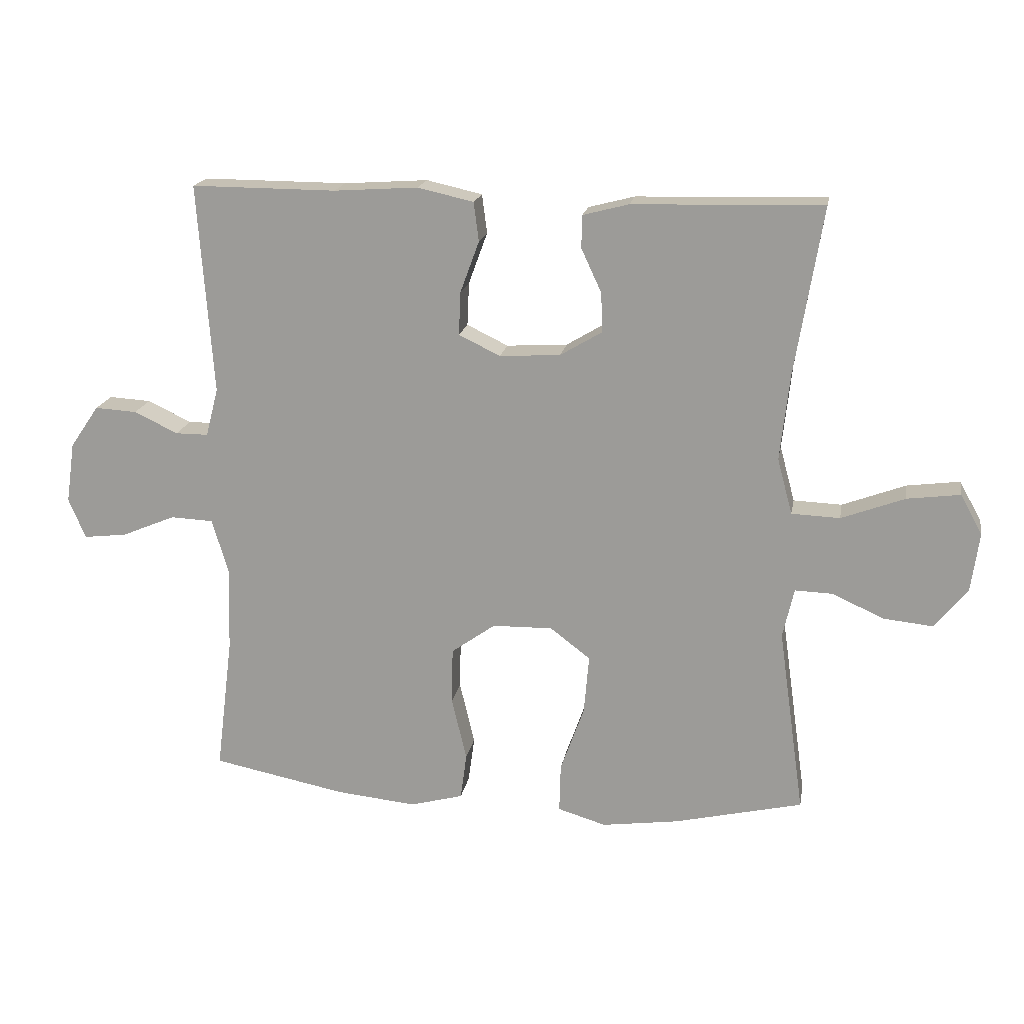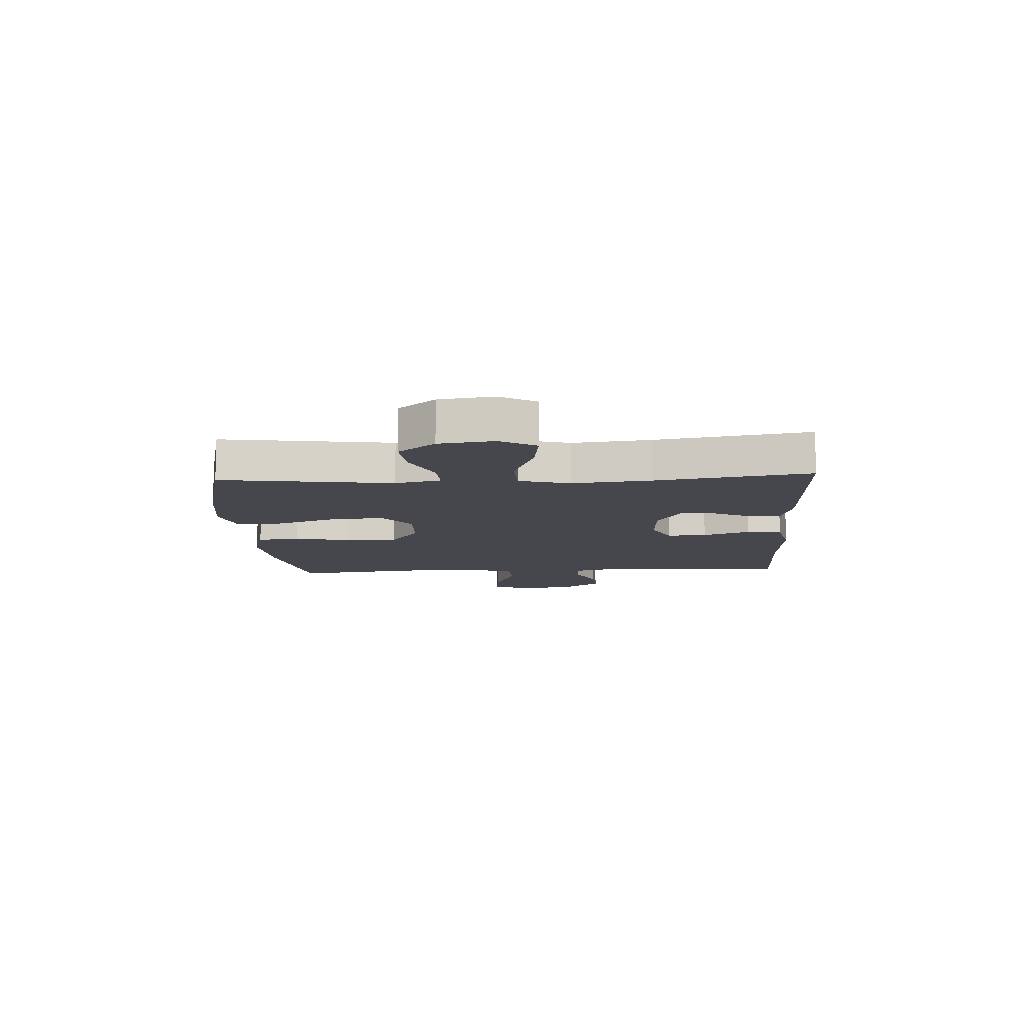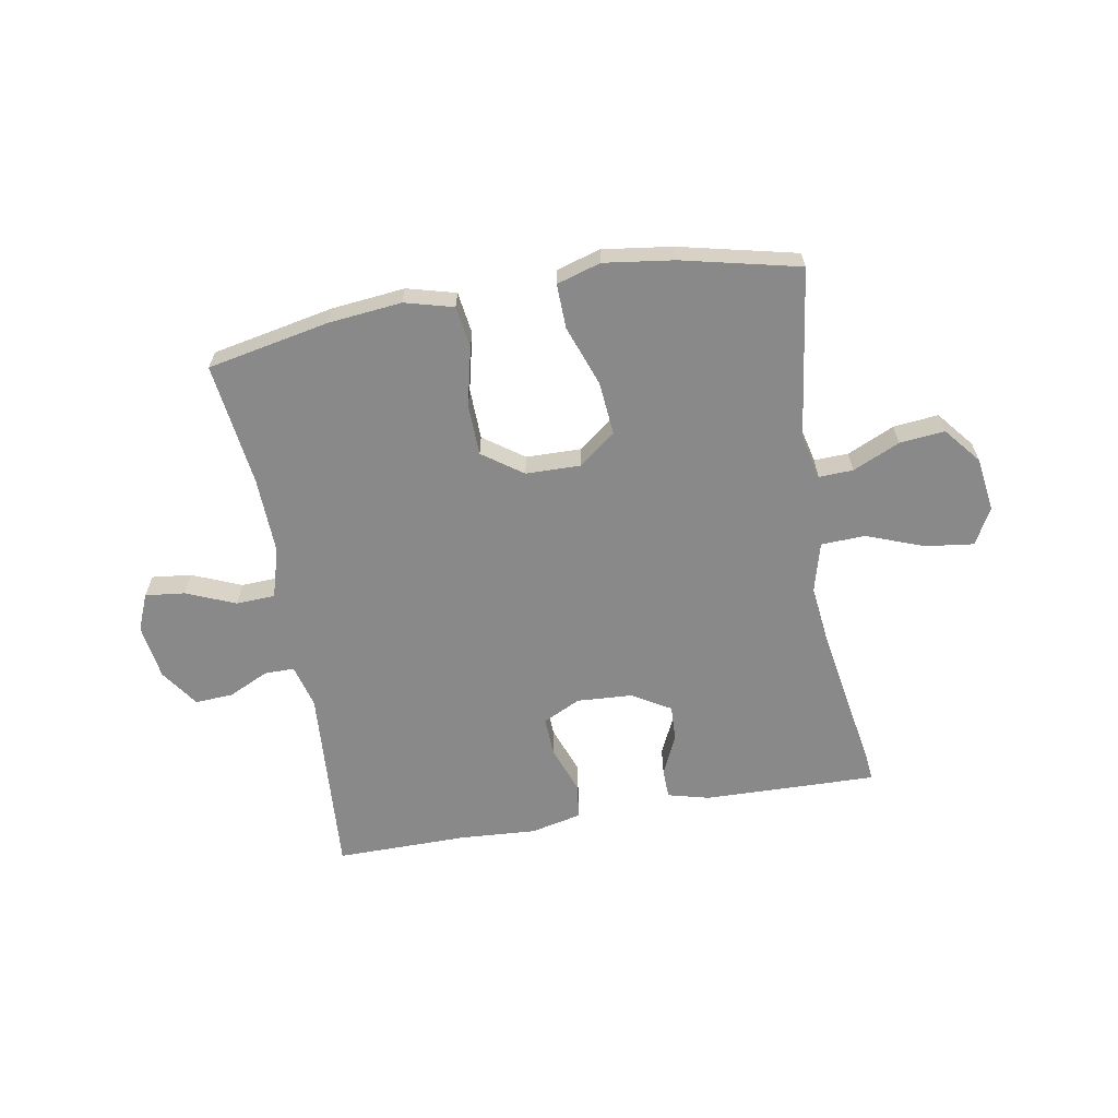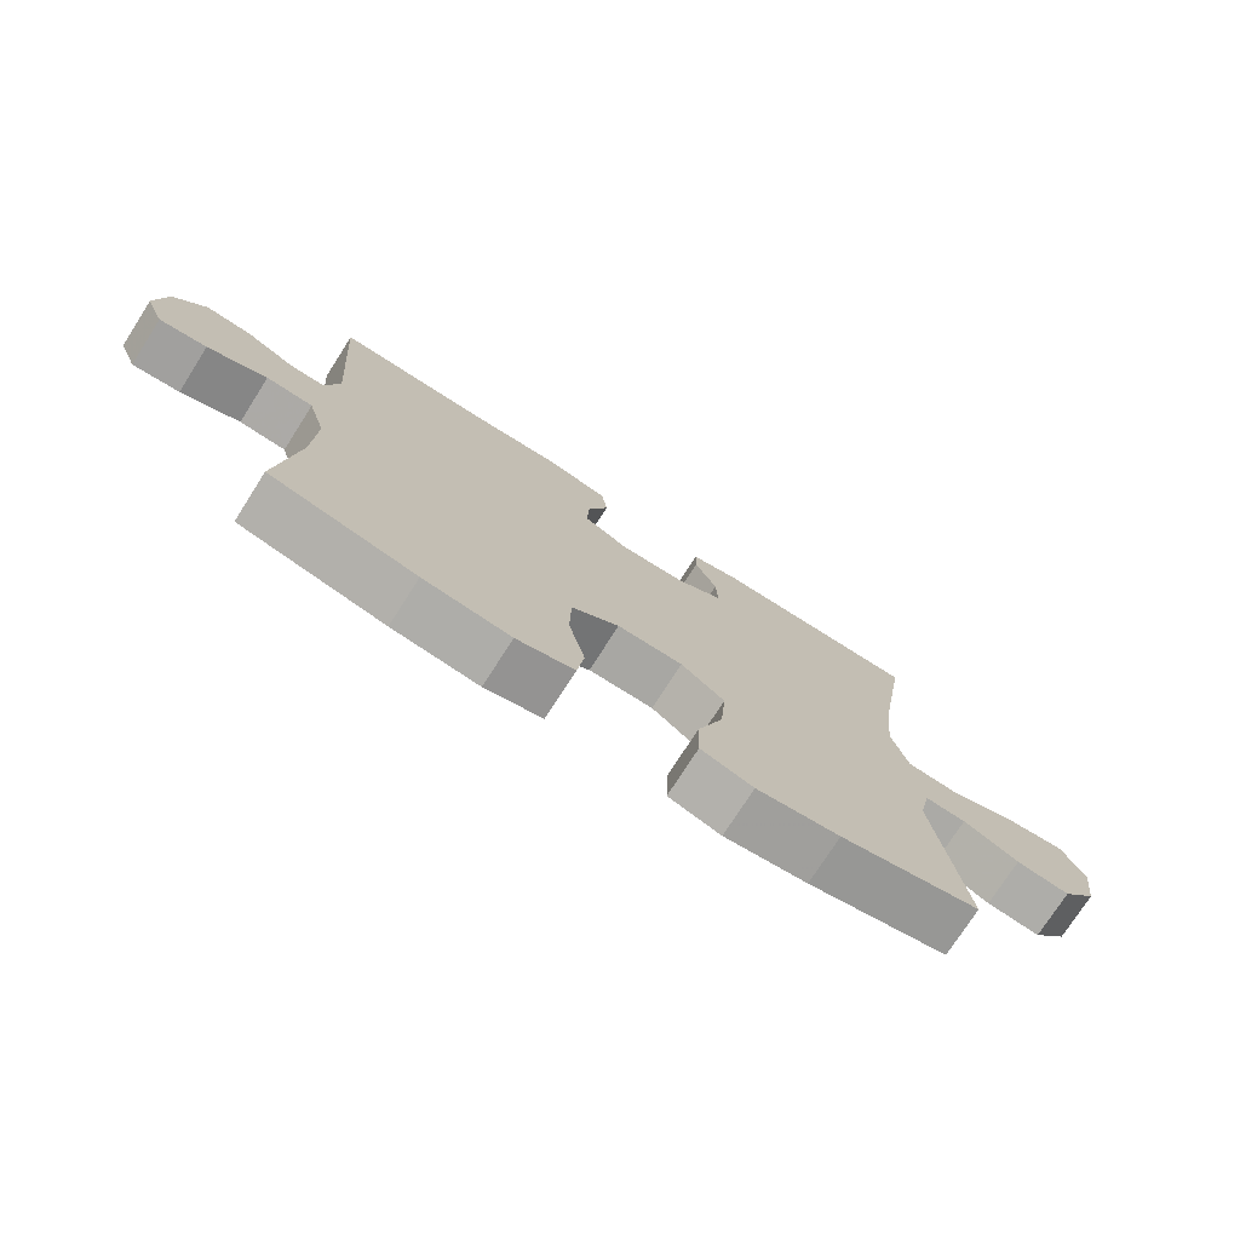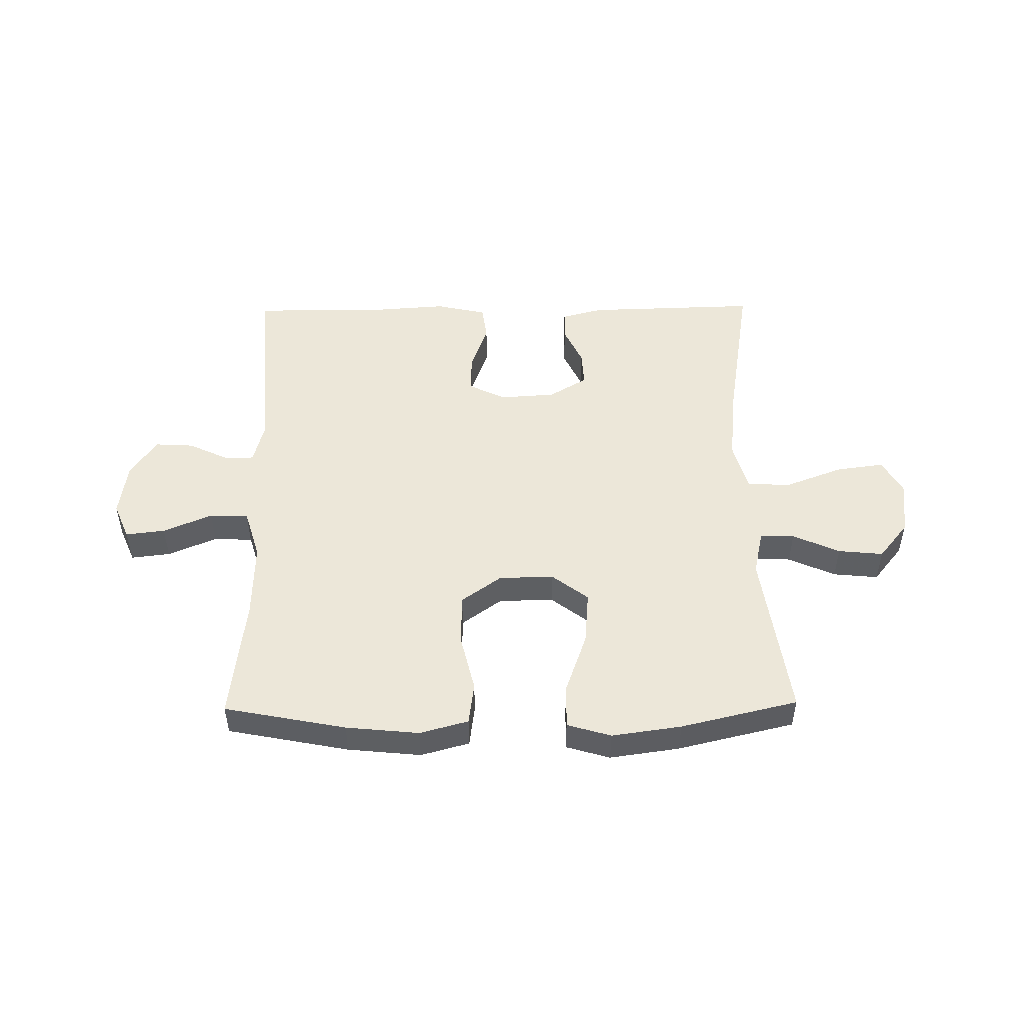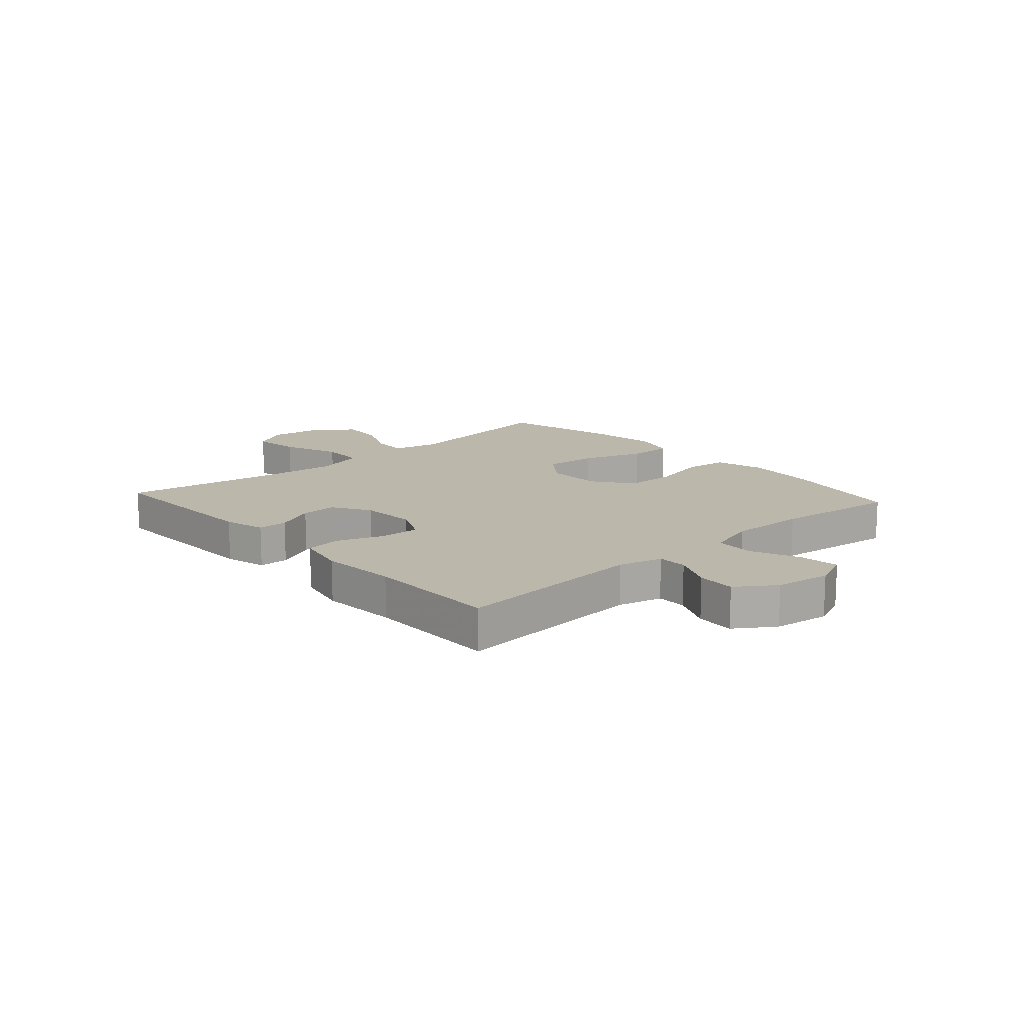
<metadata>
{"format":"obj","ext":"obj","renderer":"f3d","projection":"perspective","resolution":1024,"background":"white","views":[{"elev":18.2,"azim":-170.0,"up":"+Z"},{"elev":-10.9,"azim":-86.9,"up":"+Y"},{"elev":-63.1,"azim":-169.9,"up":"+Y"},{"elev":-75.0,"azim":147.4,"up":"+Z"},{"elev":49.9,"azim":179.2,"up":"+Y"},{"elev":14.4,"azim":48.0,"up":"+Y"}]}
</metadata>
<code>
v -0.5 0.07 -0.5
v -0.458 0.07 -0.202
v -0.476 0.07 -0.123
v -0.536 0.07 -0.125
v -0.618 0.07 -0.162
v -0.697 0.07 -0.17
v -0.749 0.07 -0.106
v -0.762 0.07 -0.011
v -0.727 0.07 0.052
v -0.643 0.07 0.041
v -0.542 0.07 0.003
v -0.465 0.07 0.006
v -0.441 0.07 0.095
v -0.456 0.07 0.232
v -0.5 0.07 0.5
v -0.198 0.07 0.492
v -0.125 0.07 0.473
v -0.124 0.07 0.421
v -0.156 0.07 0.352
v -0.159 0.07 0.289
v -0.092 0.07 0.249
v 0.005 0.07 0.243
v 0.071 0.07 0.275
v 0.068 0.07 0.344
v 0.038 0.07 0.426
v 0.046 0.07 0.488
v 0.135 0.07 0.508
v 0.269 0.07 0.499
v 0.5 0.07 0.5
v 0.476 0.07 0.165
v 0.496 0.07 0.088
v 0.548 0.07 0.088
v 0.618 0.07 0.121
v 0.685 0.07 0.125
v 0.731 0.07 0.058
v 0.745 0.07 -0.039
v 0.718 0.07 -0.103
v 0.649 0.07 -0.095
v 0.563 0.07 -0.059
v 0.495 0.07 -0.062
v 0.469 0.07 -0.149
v 0.473 0.07 -0.284
v 0.5 0.07 -0.5
v 0.287 0.07 -0.542
v 0.159 0.07 -0.555
v 0.074 0.07 -0.532
v 0.064 0.07 -0.458
v 0.088 0.07 -0.357
v 0.086 0.07 -0.267
v 0.016 0.07 -0.217
v -0.08 0.07 -0.215
v -0.144 0.07 -0.264
v -0.136 0.07 -0.358
v -0.098 0.07 -0.464
v -0.096 0.07 -0.542
v -0.173 0.07 -0.565
v -0.295 0.07 -0.548
v -0.5 0 -0.5
v -0.458 0 -0.202
v -0.476 0 -0.123
v -0.536 0 -0.125
v -0.618 0 -0.162
v -0.697 0 -0.17
v -0.749 0 -0.106
v -0.762 0 -0.011
v -0.727 0 0.052
v -0.643 0 0.041
v -0.542 0 0.003
v -0.465 0 0.006
v -0.441 0 0.095
v -0.456 0 0.232
v -0.5 0 0.5
v -0.198 0 0.492
v -0.125 0 0.473
v -0.124 0 0.421
v -0.156 0 0.352
v -0.159 0 0.289
v -0.092 0 0.249
v 0.005 0 0.243
v 0.071 0 0.275
v 0.068 0 0.344
v 0.038 0 0.426
v 0.046 0 0.488
v 0.135 0 0.508
v 0.269 0 0.499
v 0.5 0 0.5
v 0.476 0 0.165
v 0.496 0 0.088
v 0.548 0 0.088
v 0.618 0 0.121
v 0.685 0 0.125
v 0.731 0 0.058
v 0.745 0 -0.039
v 0.718 0 -0.103
v 0.649 0 -0.095
v 0.563 0 -0.059
v 0.495 0 -0.062
v 0.469 0 -0.149
v 0.473 0 -0.284
v 0.5 0 -0.5
v 0.287 0 -0.542
v 0.159 0 -0.555
v 0.074 0 -0.532
v 0.064 0 -0.458
v 0.088 0 -0.357
v 0.086 0 -0.267
v 0.016 0 -0.217
v -0.08 0 -0.215
v -0.144 0 -0.264
v -0.136 0 -0.358
v -0.098 0 -0.464
v -0.096 0 -0.542
v -0.173 0 -0.565
v -0.295 0 -0.548
f 57 1 2
f 56 57 2
f 55 56 2
f 54 55 2
f 53 54 2
f 52 53 2 3
f 51 52 3
f 50 51 3
f 46 47 48
f 45 46 48
f 44 45 48
f 43 44 48
f 42 43 48
f 41 42 48 49
f 40 41 49 50
f 37 38 39
f 36 37 39
f 35 36 39
f 34 35 39
f 33 34 39
f 32 33 39
f 31 32 39 40
f 40 50 3
f 31 40 3
f 30 31 3
f 26 27 28
f 25 26 28
f 24 25 28
f 28 29 30
f 24 28 30
f 23 24 30
f 17 18 19
f 16 17 19
f 15 16 19
f 14 15 19
f 13 14 19 20
f 12 13 20 21
f 9 10 11
f 8 9 11
f 7 8 11
f 6 7 11
f 5 6 11
f 4 5 11
f 4 11 12
f 3 4 12
f 30 3 12
f 23 30 12
f 22 23 12
f 12 21 22
f 59 58 114
f 59 114 113
f 59 113 112
f 59 112 111
f 59 111 110
f 60 59 110 109
f 60 109 108
f 60 108 107
f 105 104 103
f 105 103 102
f 105 102 101
f 105 101 100
f 105 100 99
f 106 105 99 98
f 107 106 98 97
f 96 95 94
f 96 94 93
f 96 93 92
f 96 92 91
f 96 91 90
f 96 90 89
f 97 96 89 88
f 60 107 97
f 60 97 88
f 60 88 87
f 85 84 83
f 85 83 82
f 85 82 81
f 87 86 85
f 87 85 81
f 87 81 80
f 76 75 74
f 76 74 73
f 76 73 72
f 76 72 71
f 77 76 71 70
f 78 77 70 69
f 68 67 66
f 68 66 65
f 68 65 64
f 68 64 63
f 68 63 62
f 68 62 61
f 69 68 61
f 69 61 60
f 69 60 87
f 69 87 80
f 69 80 79
f 79 78 69
f 1 58 59 2
f 2 59 60 3
f 3 60 61 4
f 4 61 62 5
f 5 62 63 6
f 6 63 64 7
f 7 64 65 8
f 8 65 66 9
f 9 66 67 10
f 10 67 68 11
f 11 68 69 12
f 12 69 70 13
f 13 70 71 14
f 14 71 72 15
f 15 72 73 16
f 16 73 74 17
f 17 74 75 18
f 18 75 76 19
f 19 76 77 20
f 20 77 78 21
f 21 78 79 22
f 22 79 80 23
f 23 80 81 24
f 24 81 82 25
f 25 82 83 26
f 26 83 84 27
f 27 84 85 28
f 28 85 86 29
f 29 86 87 30
f 30 87 88 31
f 31 88 89 32
f 32 89 90 33
f 33 90 91 34
f 34 91 92 35
f 35 92 93 36
f 36 93 94 37
f 37 94 95 38
f 38 95 96 39
f 39 96 97 40
f 40 97 98 41
f 41 98 99 42
f 42 99 100 43
f 43 100 101 44
f 44 101 102 45
f 45 102 103 46
f 46 103 104 47
f 47 104 105 48
f 48 105 106 49
f 49 106 107 50
f 50 107 108 51
f 51 108 109 52
f 52 109 110 53
f 53 110 111 54
f 54 111 112 55
f 55 112 113 56
f 56 113 114 57
f 57 114 58 1

</code>
